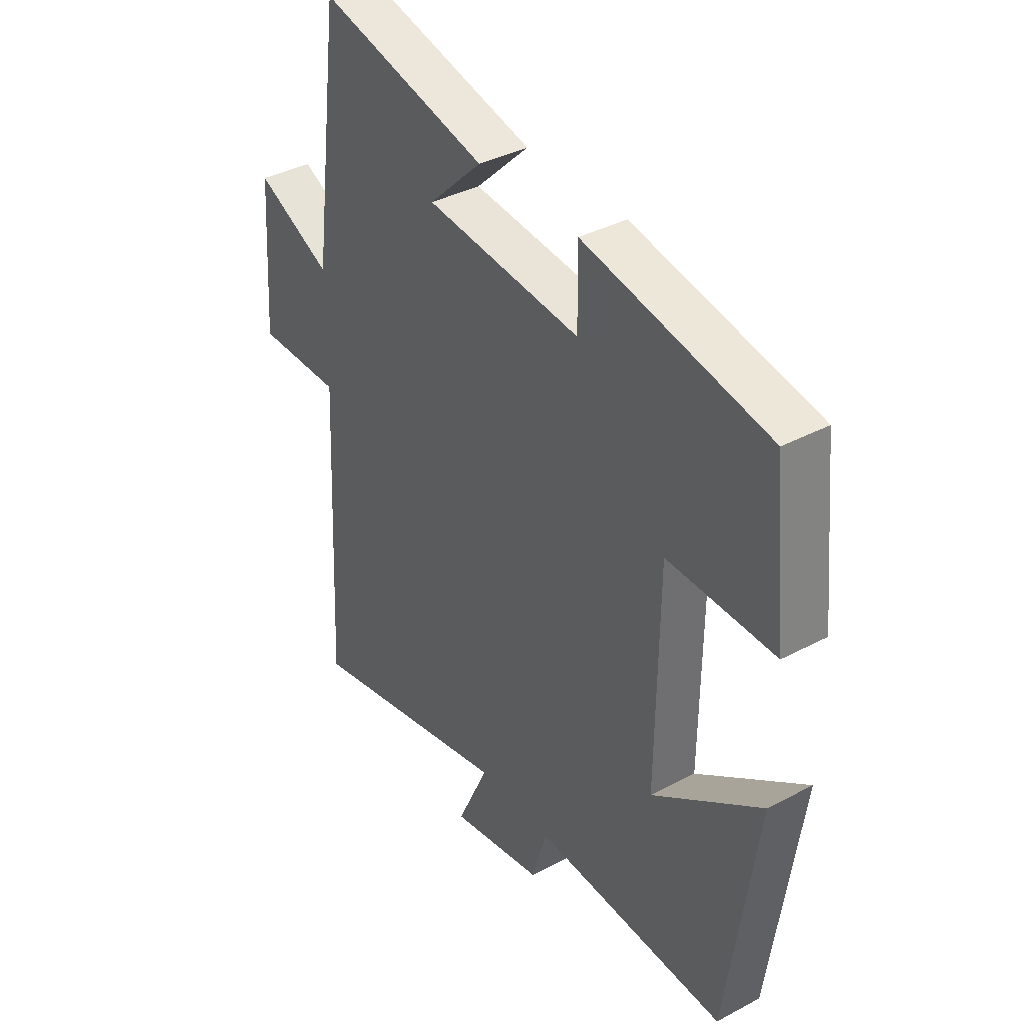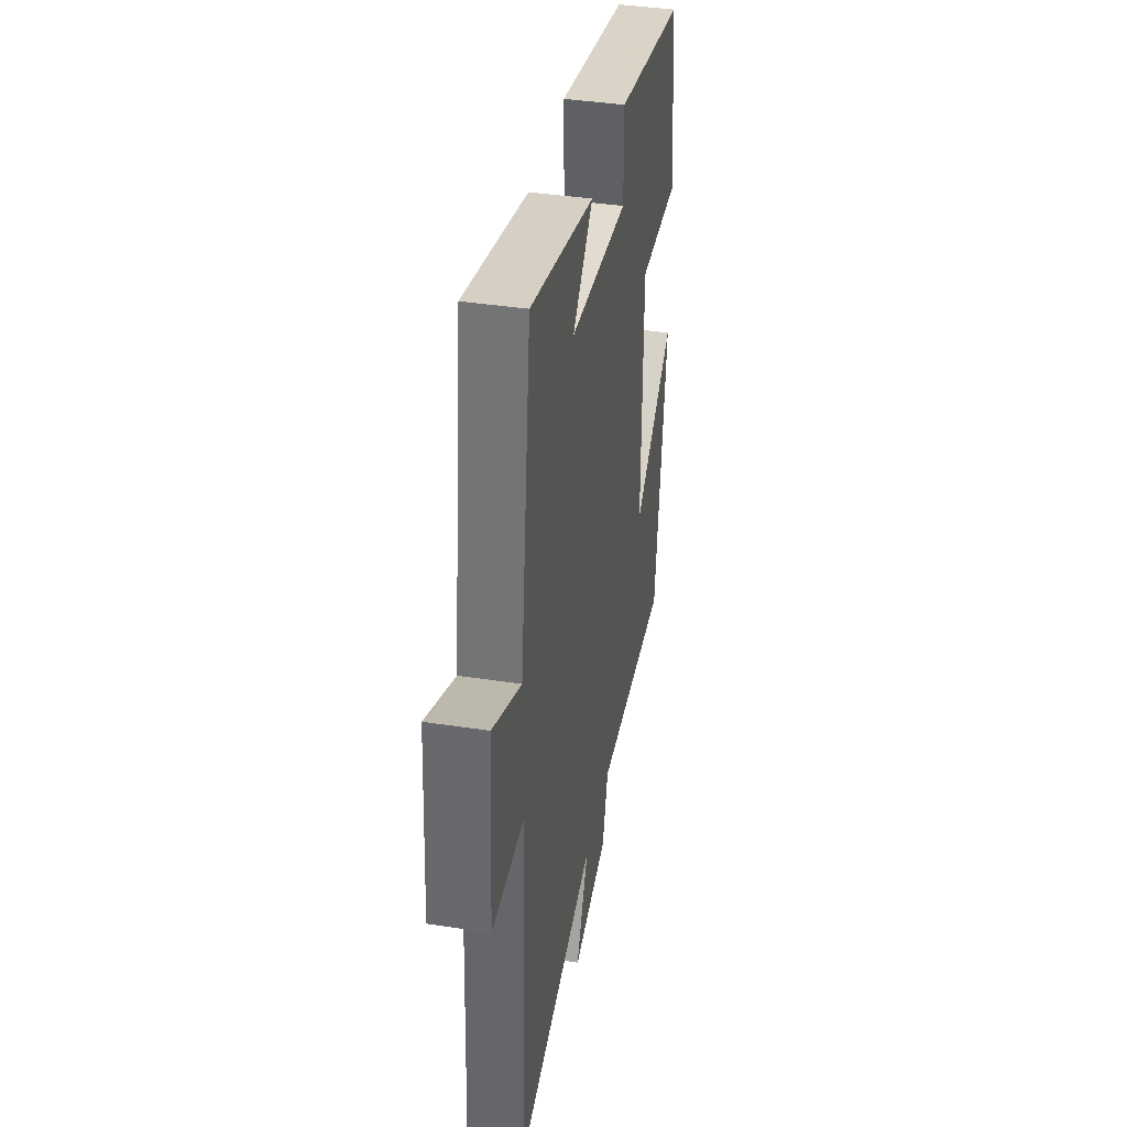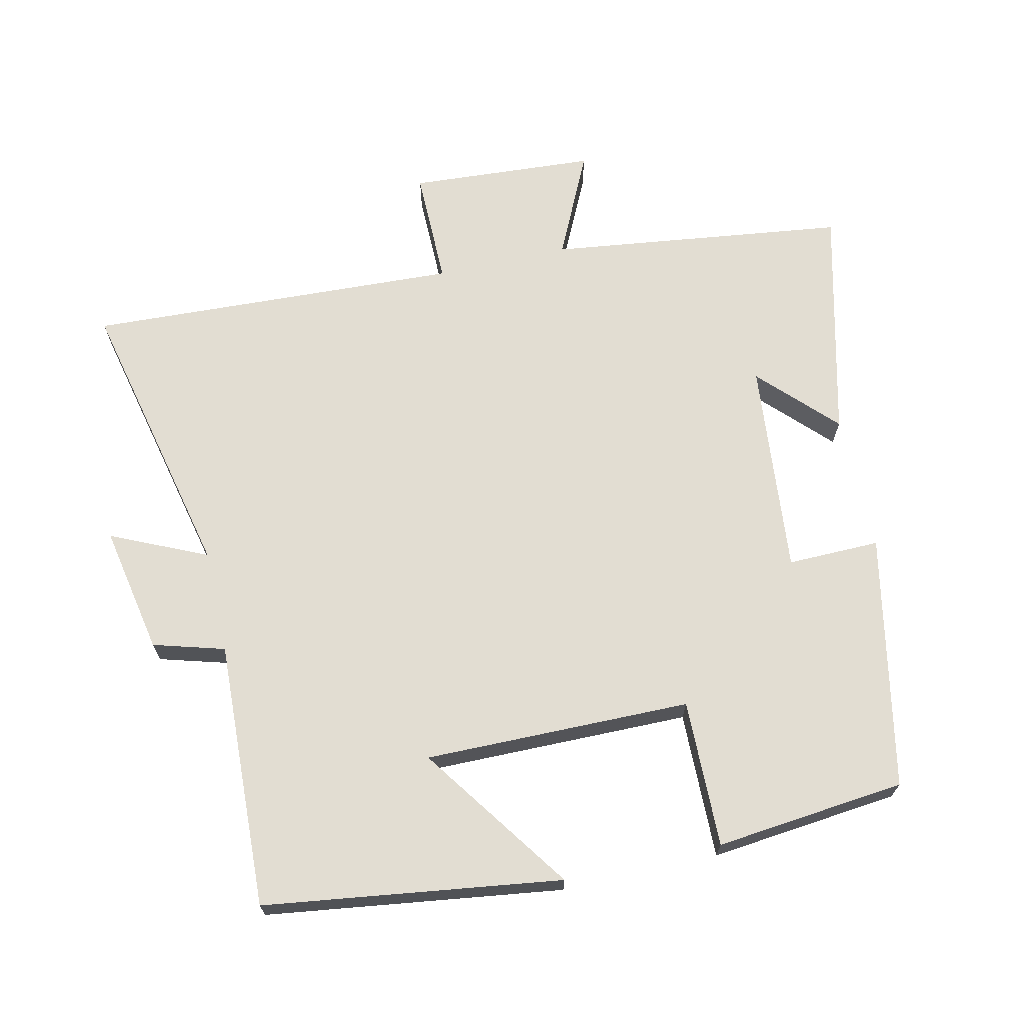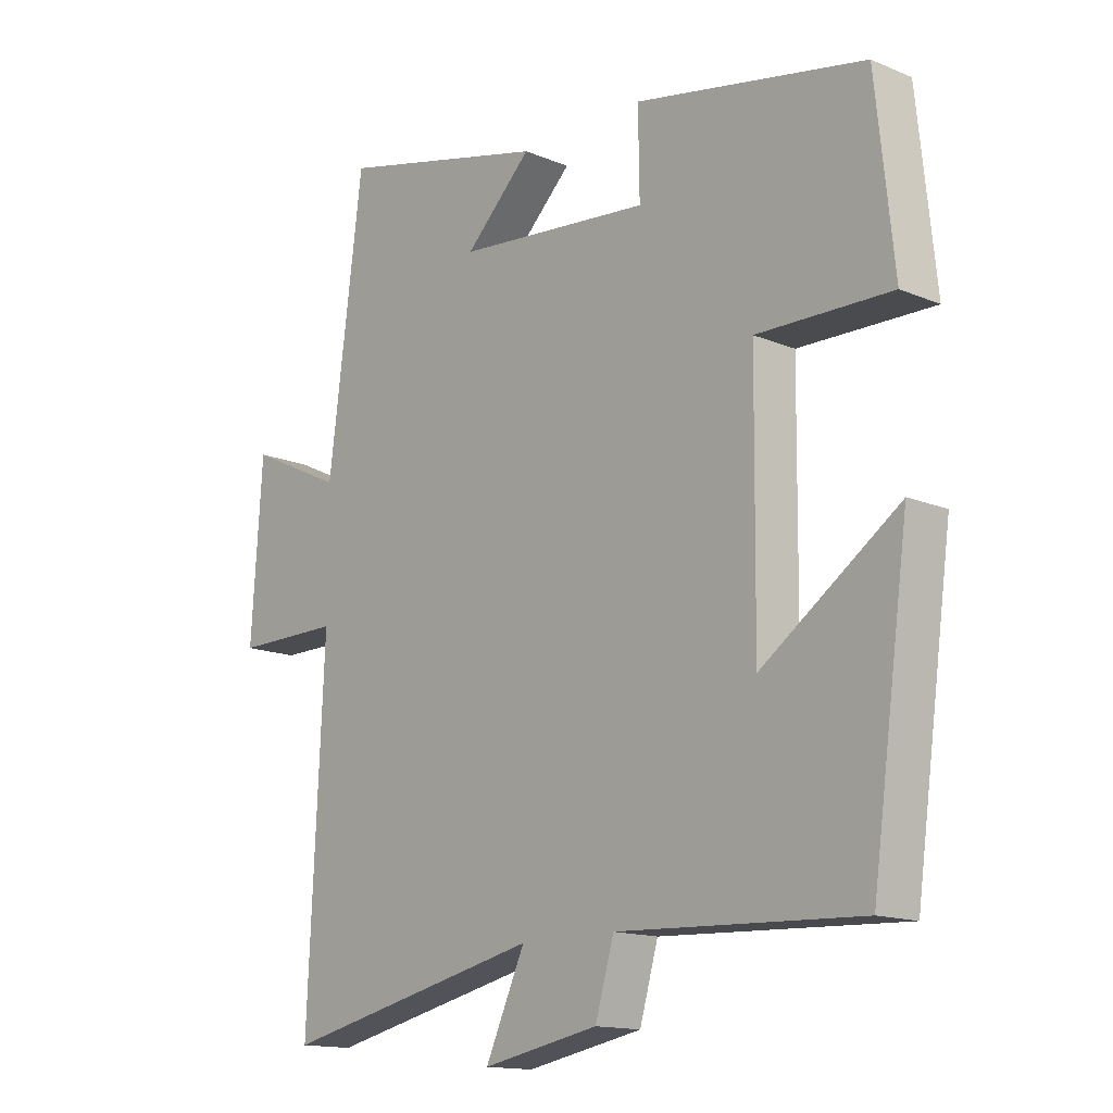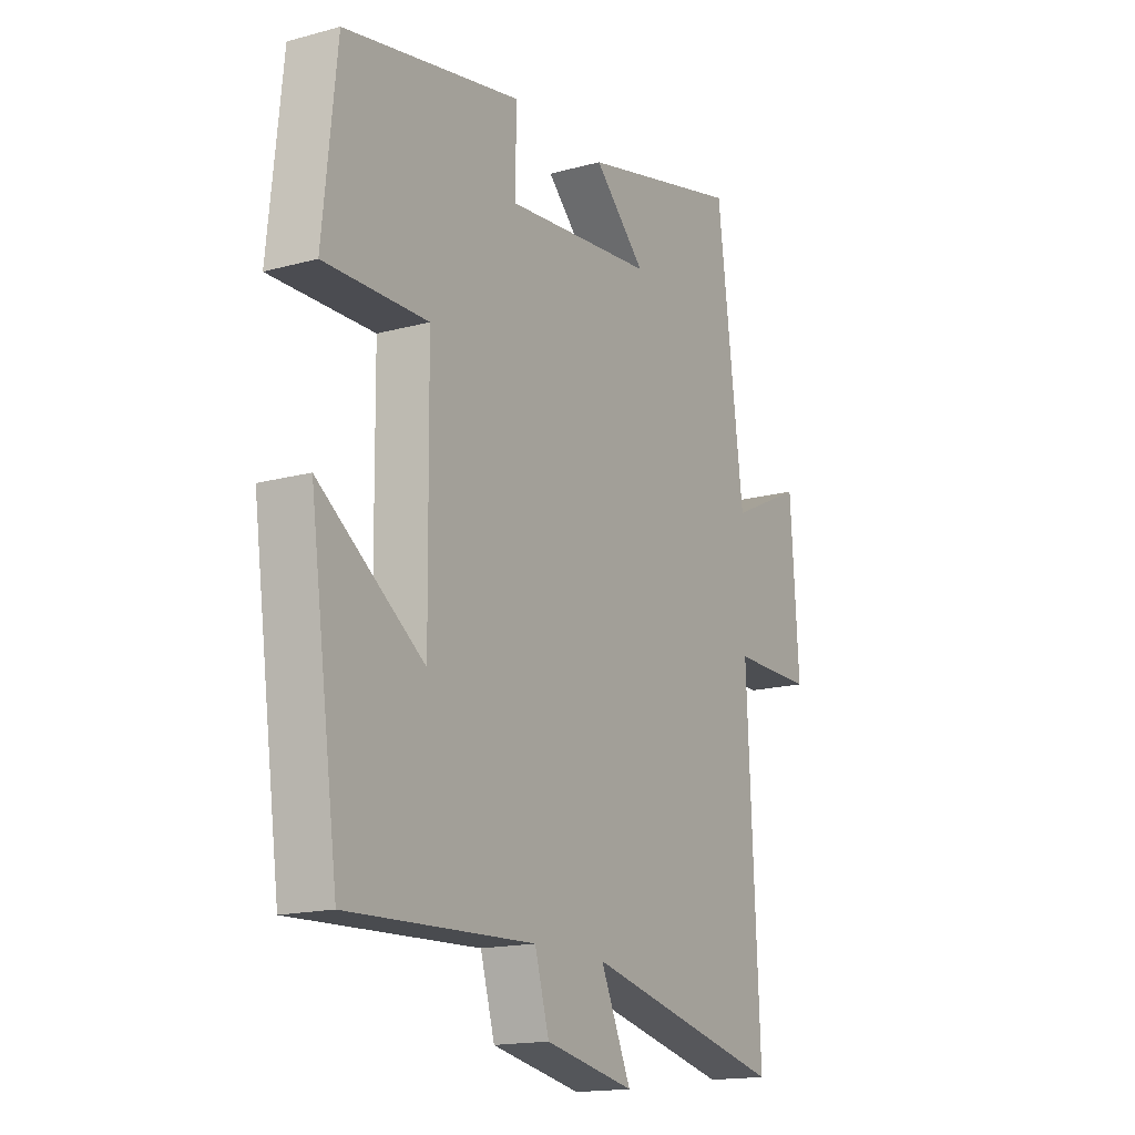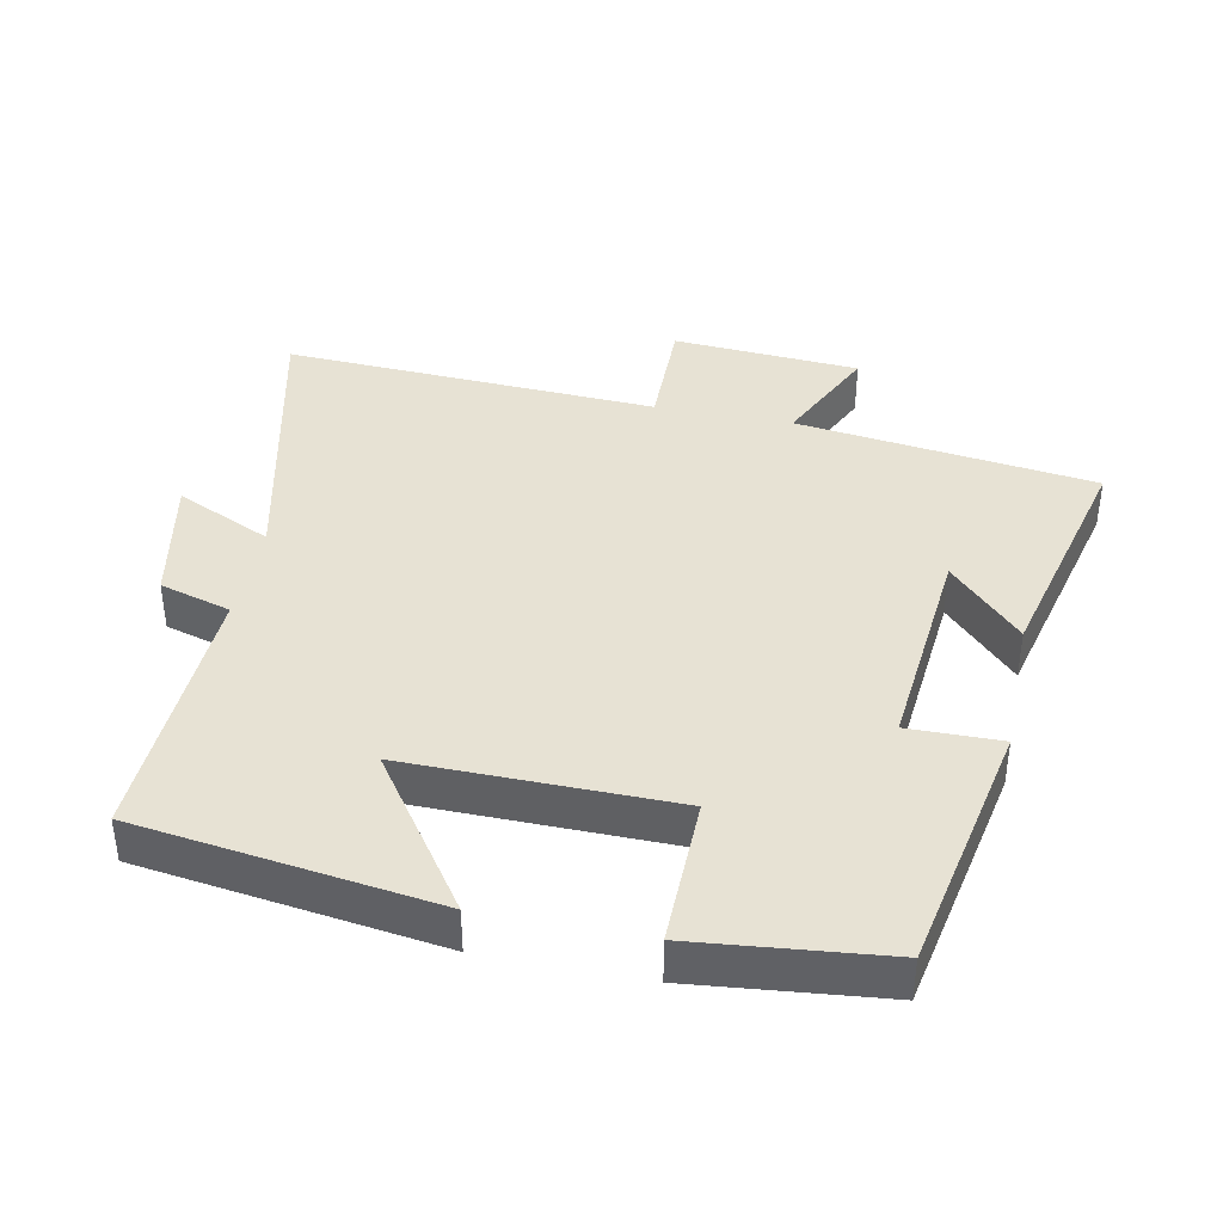
<metadata>
{"format":"obj","ext":"obj","renderer":"f3d","projection":"perspective","resolution":1024,"background":"white","views":[{"elev":37.5,"azim":-124.3,"up":"+Z"},{"elev":39.4,"azim":100.8,"up":"+Z"},{"elev":68.3,"azim":-102.7,"up":"+Y"},{"elev":-14.6,"azim":-132.2,"up":"+Z"},{"elev":-16.3,"azim":-60.6,"up":"+Z"},{"elev":39.9,"azim":-78.6,"up":"+Y"}]}
</metadata>
<code>
v 0.526 0.07 -0.595
v 0.105 0.07 -0.5
v 0.169 0.07 -0.64
v -0.019 0.07 -0.604
v -0.049 0.07 -0.5
v -0.44 0.07 -0.517
v -0.5 0.07 -0.083
v -0.28 0.07 -0.237
v -0.284 0.07 0.153
v -0.5 0.07 0.149
v -0.471 0.07 0.427
v -0.1 0.07 0.5
v -0.102 0.07 0.365
v 0.212 0.07 0.395
v 0.104 0.07 0.5
v 0.444 0.07 0.583
v 0.5 0.07 0.148
v 0.653 0.07 0.221
v 0.671 0.07 -0.051
v 0.5 0.07 -0.05
v 0.526 0 -0.595
v 0.105 0 -0.5
v 0.169 0 -0.64
v -0.019 0 -0.604
v -0.049 0 -0.5
v -0.44 0 -0.517
v -0.5 0 -0.083
v -0.28 0 -0.237
v -0.284 0 0.153
v -0.5 0 0.149
v -0.471 0 0.427
v -0.1 0 0.5
v -0.102 0 0.365
v 0.212 0 0.395
v 0.104 0 0.5
v 0.444 0 0.583
v 0.5 0 0.148
v 0.653 0 0.221
v 0.671 0 -0.051
v 0.5 0 -0.05
f 17 18 19 20
f 16 17 20
f 16 20 1 2
f 14 15 16
f 14 16 2
f 13 14 2
f 11 12 13
f 10 11 13
f 9 10 13
f 8 9 13 2
f 5 6 7 8
f 5 8 2 3
f 3 4 5
f 40 39 38 37
f 40 37 36
f 22 21 40 36
f 36 35 34
f 22 36 34
f 22 34 33
f 33 32 31
f 33 31 30
f 33 30 29
f 22 33 29 28
f 28 27 26 25
f 23 22 28 25
f 25 24 23
f 1 21 22 2
f 2 22 23 3
f 3 23 24 4
f 4 24 25 5
f 5 25 26 6
f 6 26 27 7
f 7 27 28 8
f 8 28 29 9
f 9 29 30 10
f 10 30 31 11
f 11 31 32 12
f 12 32 33 13
f 13 33 34 14
f 14 34 35 15
f 15 35 36 16
f 16 36 37 17
f 17 37 38 18
f 18 38 39 19
f 19 39 40 20
f 20 40 21 1

</code>
